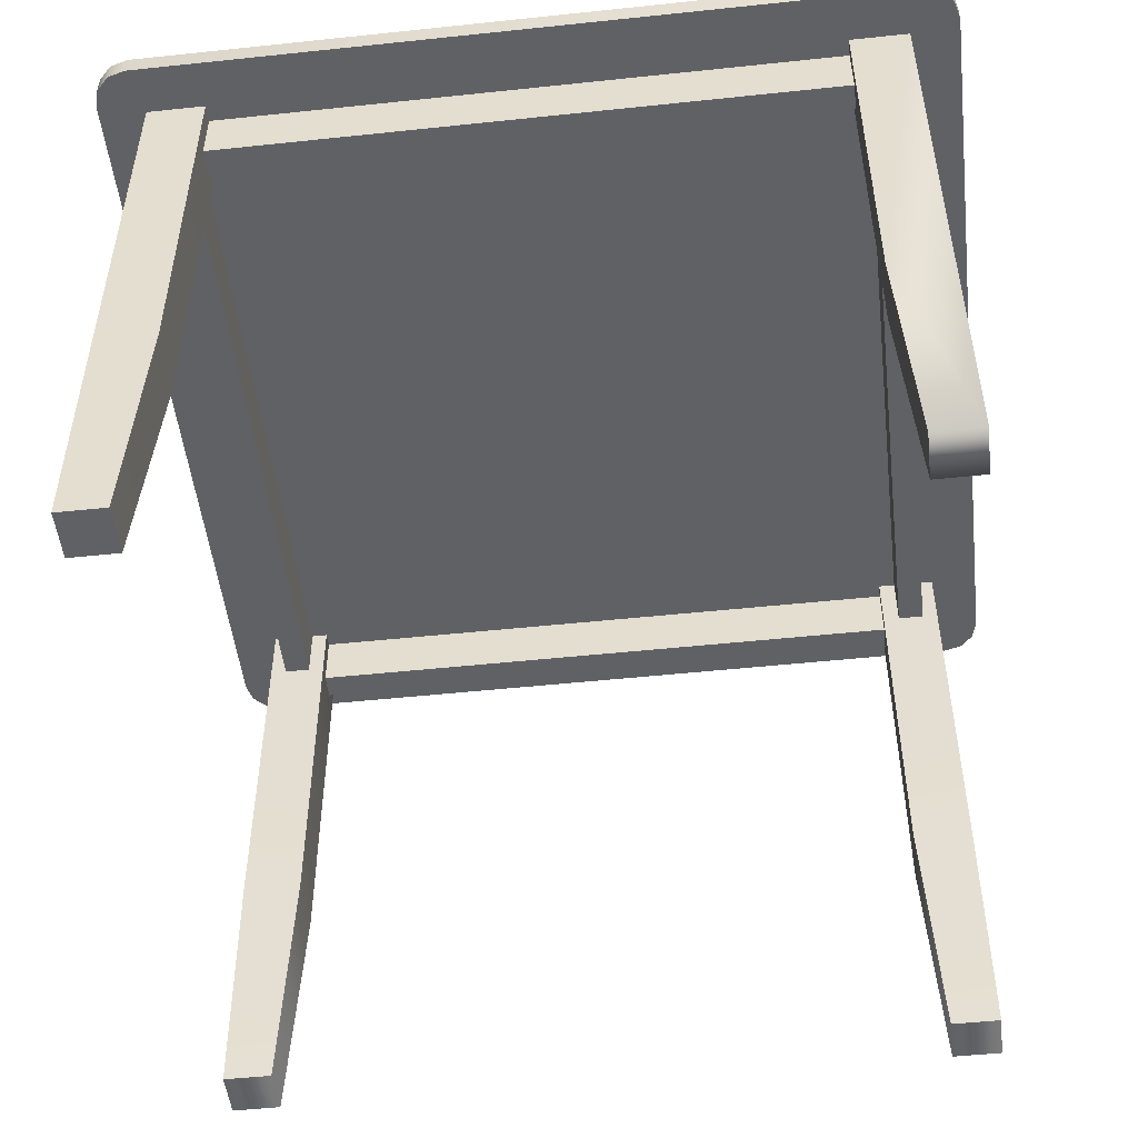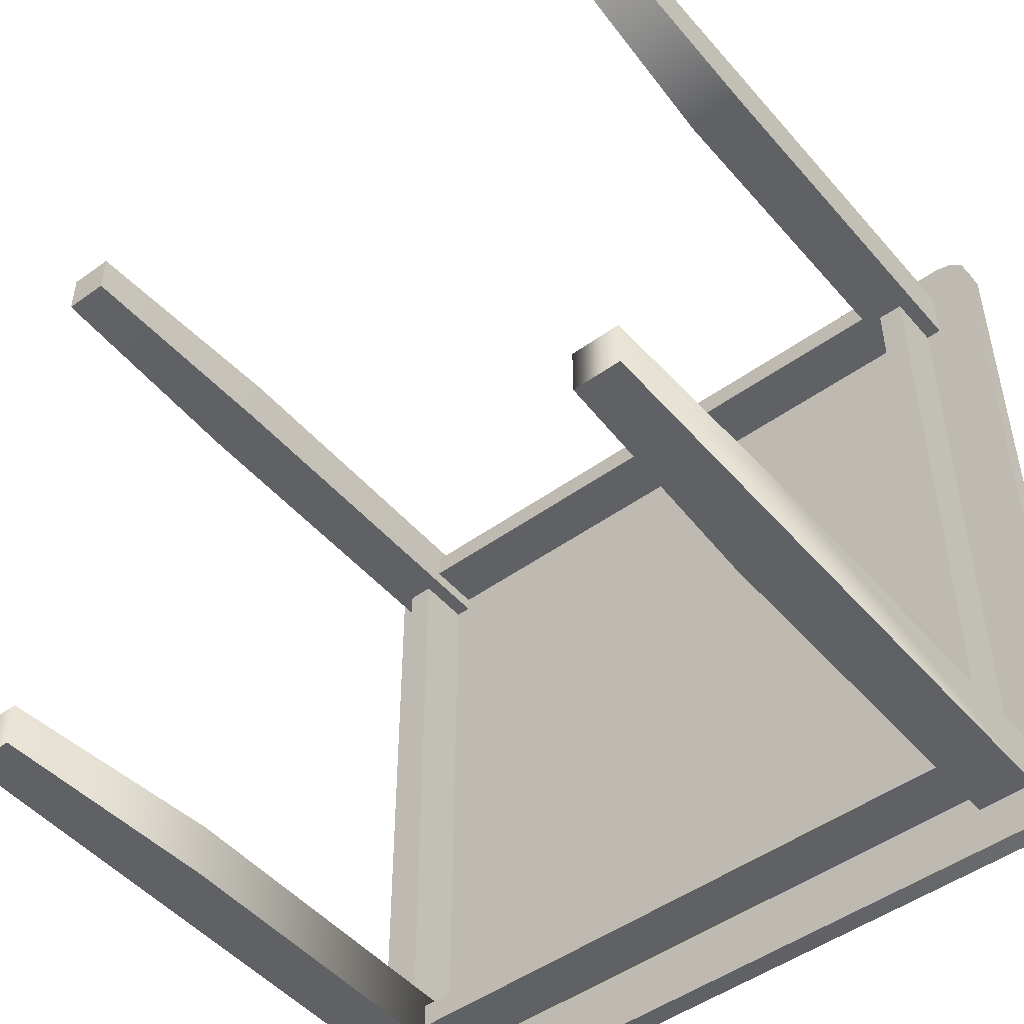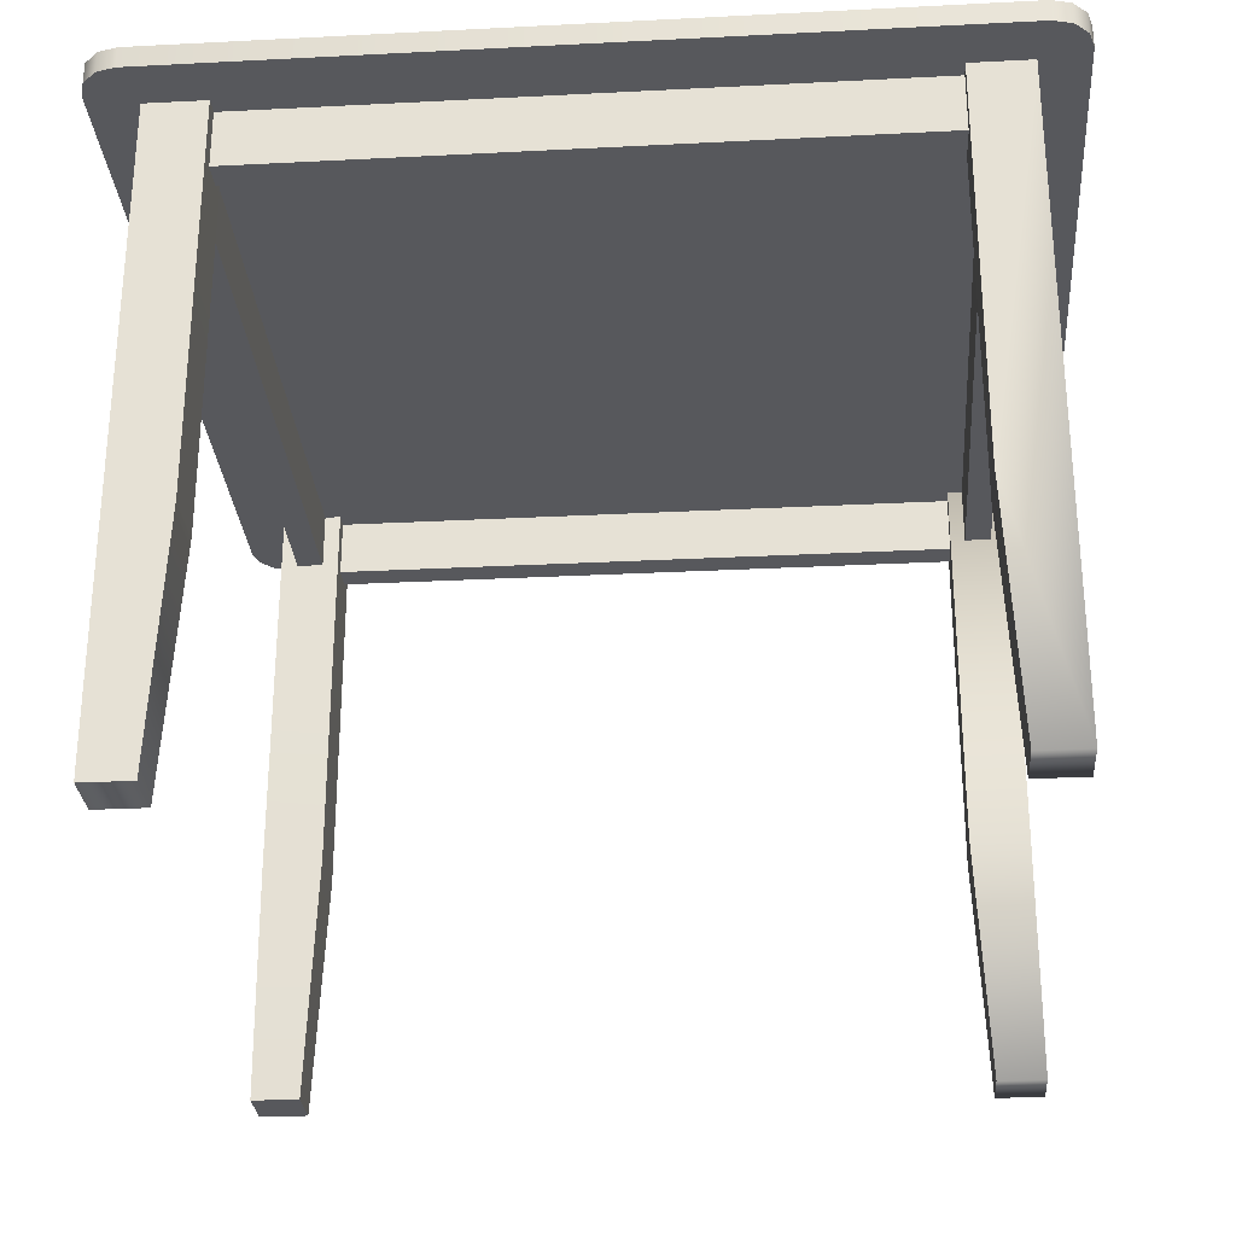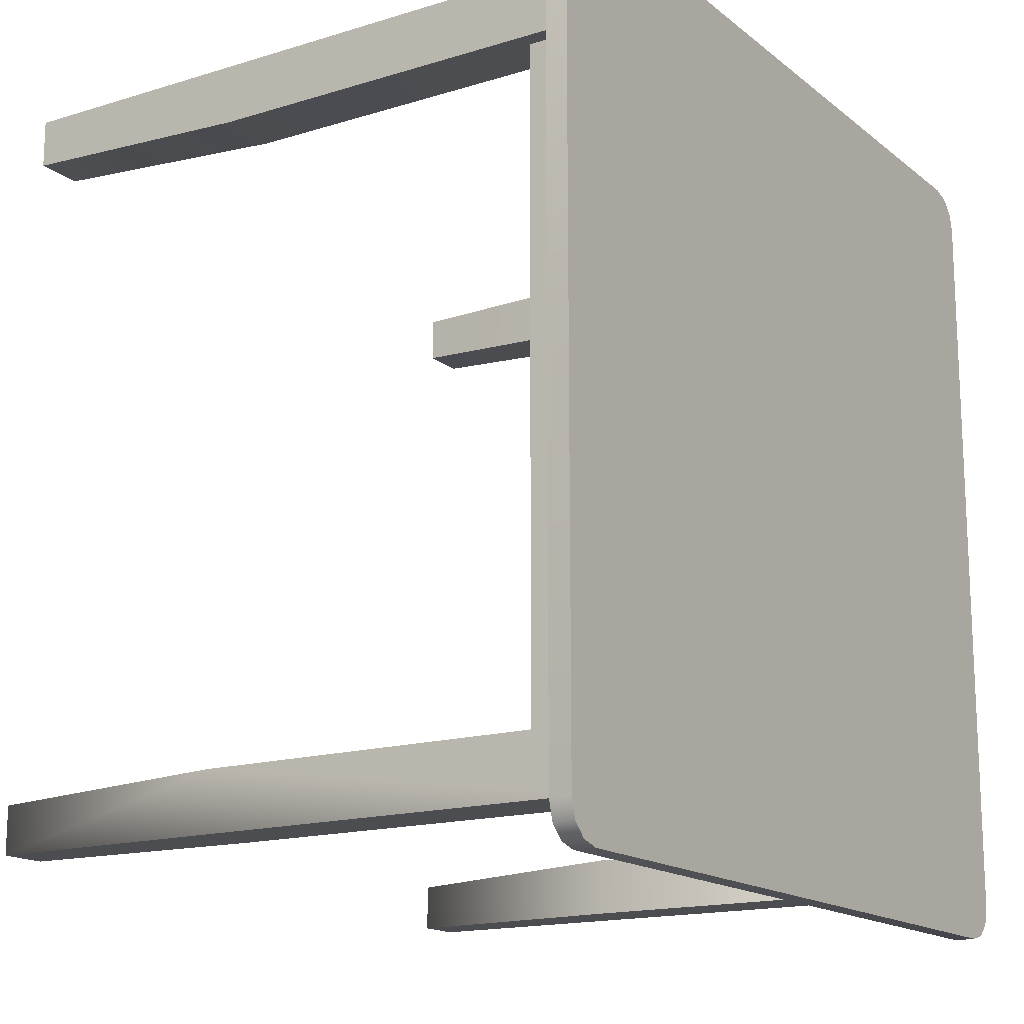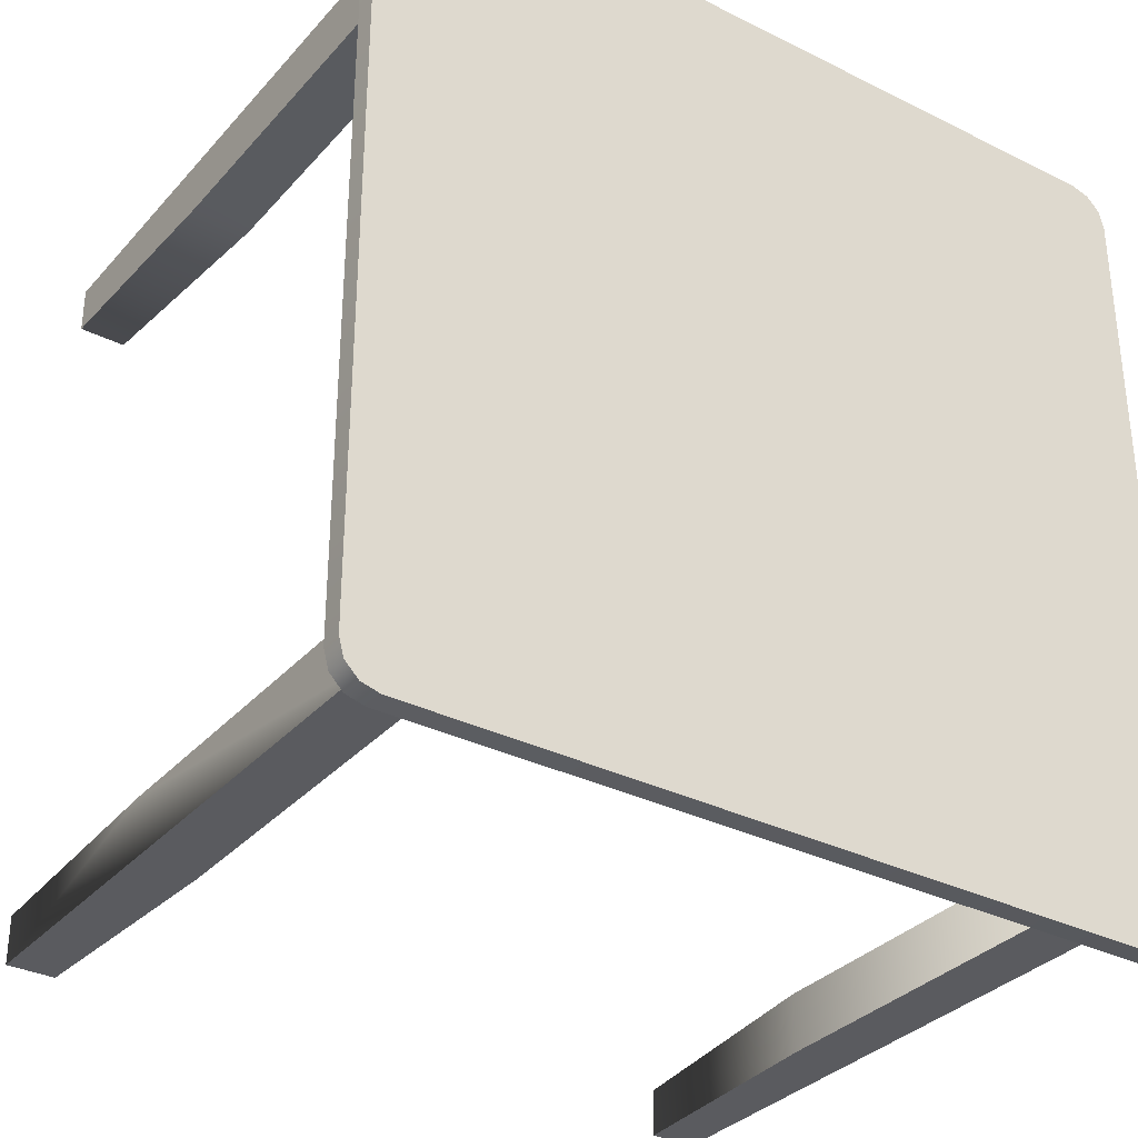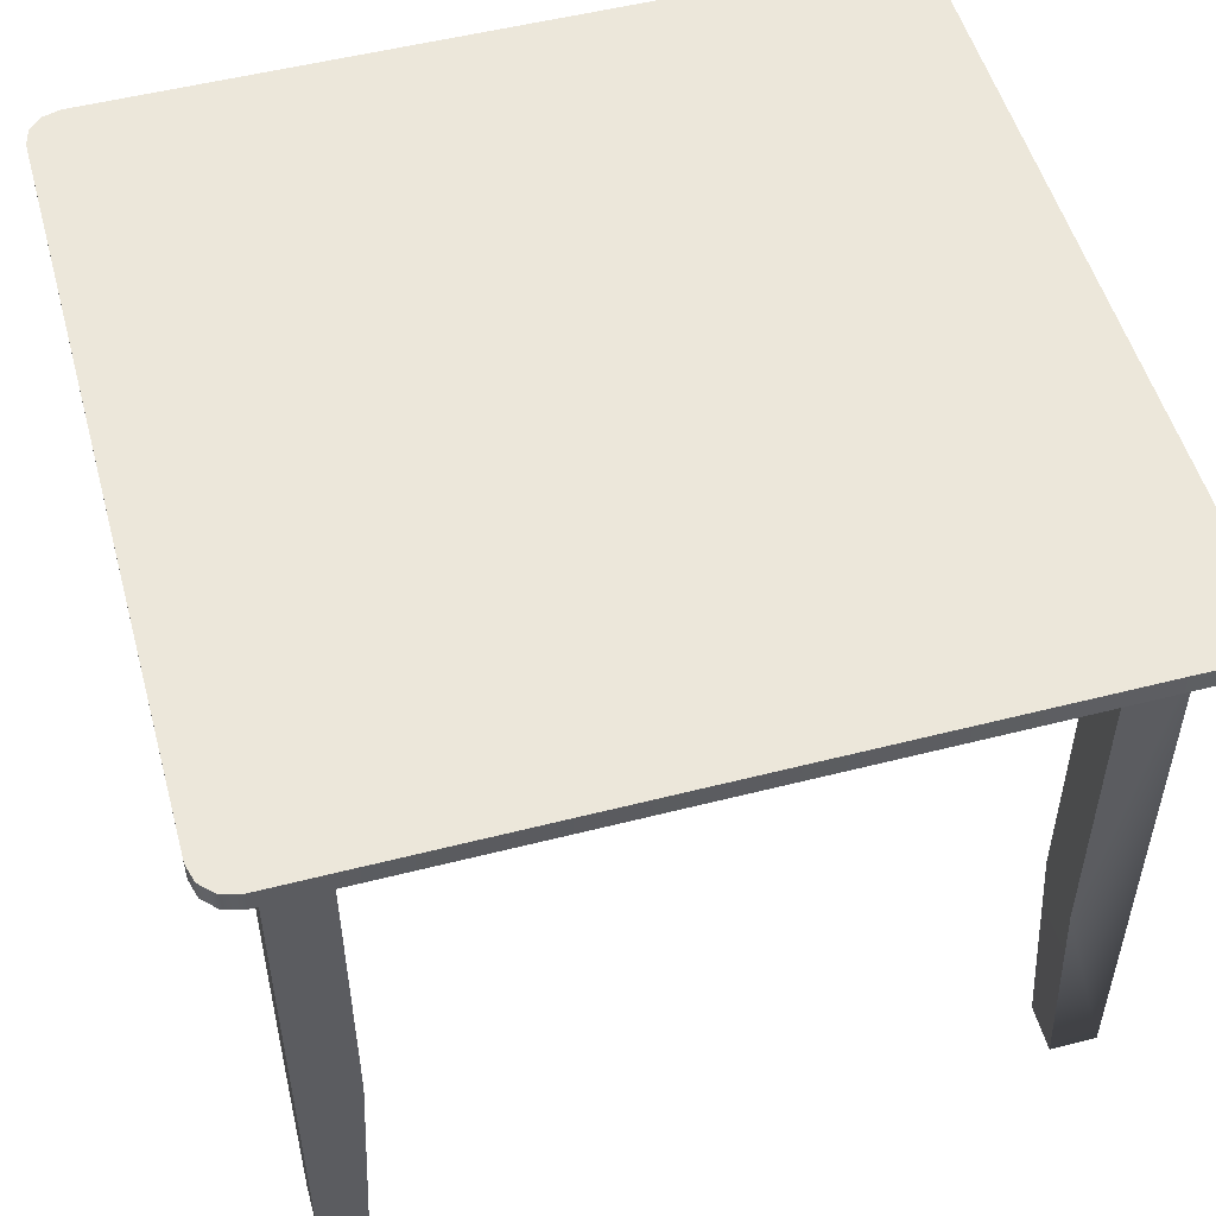
<metadata>
{"format":"obj","ext":"obj","renderer":"f3d","projection":"perspective","resolution":1024,"background":"white","views":[{"elev":-50.4,"azim":6.6,"up":"+Y"},{"elev":-48.8,"azim":38.8,"up":"+Z"},{"elev":-28.7,"azim":94.4,"up":"+Y"},{"elev":-15.9,"azim":122.7,"up":"+Z"},{"elev":-33.0,"azim":145.5,"up":"+Z"},{"elev":52.4,"azim":74.6,"up":"+Y"}]}
</metadata>
<code>
o Table03_LOD0_Plane.013
v 0.4239 0.6846 0.4208
v 0.3927 0.6846 0.3896
v 0.3927 0.6846 0.3896
v -0.3927 0.6846 0.3896
v -0.4436 0.7524 -0.4484
v -0.4436 0.7524 -0.3784
v -0.3736 0.7524 -0.4484
v -0.3736 0.7524 -0.3784
v -0.4239 0.6846 0.4208
v 0.4239 0.6846 -0.427
v 0.4239 0.6846 -0.427
v 0.4239 0.6846 0.4208
v -0.4239 0.6846 0.4208
v -0.3927 0.7524 -0.3959
v 0.4239 0.6846 -0.427
v -0.4239 0.7524 0.4208
v -0.4436 0.002448 -0.4484
v -0.4436 0.002448 -0.3923
v -0.3874 0.002448 -0.4484
v -0.3874 0.002448 -0.3923
v 0.3729 0.7524 -0.4484
v 0.3729 0.7524 -0.3784
v 0.4429 0.7524 -0.4484
v 0.4429 0.7524 -0.3784
v 0.3867 0.002448 -0.4484
v 0.4429 0.002448 -0.3923
v 0.3867 0.002448 -0.3923
v 0.4429 0.002448 -0.4484
v -0.4239 0.6846 -0.427
v -0.4239 0.7524 -0.427
v -0.4436 0.002448 0.3846
v -0.4436 0.002448 0.4408
v -0.3874 0.002448 0.3846
v -0.3874 0.002448 0.4408
v 0.3729 0.7524 0.3708
v 0.3729 0.7524 0.4408
v 0.4429 0.7524 0.3708
v 0.4429 0.7524 0.4408
v 0.3867 0.002448 0.3846
v 0.3867 0.002448 0.4408
v 0.4429 0.002448 0.3846
v 0.4429 0.002448 0.4408
v -0.3736 0.2893 -0.3784
v 0.3729 0.2893 -0.3784
v -0.4239 0.6846 0.4208
v 0.3729 0.2893 0.3708
v -0.4436 0.2893 -0.3784
v -0.3736 0.2893 -0.4484
v 0.3729 0.2893 -0.4484
v 0.4429 0.2893 -0.3784
v -0.4239 0.7524 0.4208
v 0.3729 0.2893 0.4408
v 0.4429 0.2893 0.3708
v -0.5 0.7777 0.4534
v -0.4565 0.7777 0.4969
v -0.4942 0.7777 0.4751
v -0.4782 0.7777 0.4911
v 0.5 0.7777 -0.4596
v 0.4565 0.7777 -0.5031
v 0.4942 0.7777 -0.4814
v 0.4782 0.7777 -0.4973
v -0.4565 0.7524 0.4969
v -0.5 0.7524 0.4534
v -0.4782 0.7524 0.4911
v -0.4942 0.7524 0.4751
v -0.4565 0.7777 -0.5031
v -0.5 0.7777 -0.4596
v -0.4782 0.7777 -0.4973
v -0.4942 0.7777 -0.4814
v -0.5 0.7524 -0.4596
v -0.4565 0.7524 -0.5031
v -0.4942 0.7524 -0.4814
v -0.4782 0.7524 -0.4973
v 0.4565 0.7777 0.4969
v 0.5 0.7777 0.4534
v 0.4782 0.7777 0.4911
v 0.4942 0.7777 0.4751
v 0.5 0.7524 0.4534
v 0.4565 0.7524 0.4969
v 0.4942 0.7524 0.4751
v 0.4782 0.7524 0.4911
v 0.4565 0.7524 -0.5031
v 0.5 0.7524 -0.4596
v 0.4782 0.7524 -0.4973
v 0.4942 0.7524 -0.4814
v -0.5 0.7777 0.4534
v -0.4565 0.7777 0.4969
v -0.4942 0.7777 0.4751
v -0.4782 0.7777 0.4911
v 0.5 0.7777 -0.4596
v 0.4565 0.7777 -0.5031
v 0.4942 0.7777 -0.4814
v 0.4782 0.7777 -0.4973
v -0.4565 0.7777 -0.5031
v -0.5 0.7777 -0.4596
v -0.4782 0.7777 -0.4973
v -0.4942 0.7777 -0.4814
v 0.4565 0.7777 0.4969
v 0.5 0.7777 0.4534
v 0.4782 0.7777 0.4911
v 0.4942 0.7777 0.4751
v -0.4565 0.7524 0.4969
v -0.5 0.7524 0.4534
v -0.4782 0.7524 0.4911
v -0.4942 0.7524 0.4751
v -0.5 0.7524 -0.4596
v -0.4565 0.7524 -0.5031
v -0.4942 0.7524 -0.4814
v -0.4782 0.7524 -0.4973
v 0.5 0.7524 0.4534
v 0.4565 0.7524 0.4969
v 0.4942 0.7524 0.4751
v 0.4782 0.7524 0.4911
v 0.4565 0.7524 -0.5031
v 0.5 0.7524 -0.4596
v 0.4782 0.7524 -0.4973
v 0.4942 0.7524 -0.4814
v -0.4436 0.7524 0.3708
v -0.4436 0.7524 0.4408
v -0.4436 0.002448 0.3846
v -0.4436 0.002448 0.4408
v -0.4436 0.2893 0.3708
v -0.3736 0.7524 0.3708
v -0.3736 0.7524 0.4408
v -0.3874 0.002448 0.3846
v -0.3874 0.002448 0.4408
v -0.3736 0.2893 0.3708
v -0.3736 0.2893 0.4408
v -0.3927 0.6846 0.3896
v -0.3927 0.7524 0.3896
v -0.3927 0.7524 -0.3959
v -0.3927 0.6846 -0.3959
v -0.4239 0.6846 0.4208
v -0.3927 0.6846 0.3896
v -0.4239 0.6846 -0.427
v -0.3927 0.6846 -0.3959
v 0.4239 0.6846 -0.427
v -0.4239 0.7524 -0.427
v 0.4239 0.7524 -0.427
v -0.4239 0.6846 -0.427
v -0.4239 0.6846 -0.427
v -0.3927 0.6846 -0.3959
v 0.3927 0.6846 -0.3959
v 0.3927 0.7524 -0.3959
v -0.3927 0.6846 -0.3959
v 0.3927 0.6846 -0.3959
v 0.4239 0.7524 0.4208
v 0.4239 0.7524 -0.427
v 0.4239 0.6846 0.4208
v 0.3927 0.6846 0.3896
v 0.3927 0.6846 -0.3959
v 0.3927 0.7524 0.3896
v 0.3927 0.7524 -0.3959
v 0.3927 0.6846 -0.3959
v 0.4239 0.6846 0.4208
v 0.4239 0.7524 0.4208
v -0.3927 0.6846 0.3896
v 0.3927 0.6846 0.3896
v -0.3927 0.7524 0.3896
v 0.3927 0.7524 0.3896
v -0.4436 0.7524 -0.4484
v -0.4436 0.7524 -0.3784
v -0.3736 0.7524 -0.4484
v -0.3736 0.7524 -0.3784
v -0.4436 0.002448 -0.4484
v -0.4436 0.002448 -0.3923
v -0.3874 0.002448 -0.4484
v -0.3874 0.002448 -0.3923
v 0.3729 0.7524 -0.4484
v 0.3729 0.7524 -0.3784
v 0.4429 0.7524 -0.4484
v 0.4429 0.7524 -0.3784
v 0.3867 0.002448 -0.4484
v 0.4429 0.002448 -0.3923
v 0.3867 0.002448 -0.3923
v 0.4429 0.002448 -0.4484
v -0.4436 0.7524 0.4408
v -0.3736 0.7524 0.4408
v -0.4436 0.002448 0.4408
v -0.3874 0.002448 0.4408
v 0.3729 0.7524 0.3708
v 0.3729 0.7524 0.4408
v 0.4429 0.7524 0.3708
v 0.4429 0.7524 0.4408
v 0.3867 0.002448 0.3846
v 0.3867 0.002448 0.4408
v 0.4429 0.002448 0.3846
v 0.4429 0.002448 0.4408
v -0.3736 0.2893 -0.3784
v 0.3729 0.2893 -0.3784
v 0.3729 0.2893 0.3708
v -0.4436 0.2893 -0.3784
v -0.3736 0.2893 -0.4484
v 0.3729 0.2893 -0.4484
v 0.4429 0.2893 -0.3784
v -0.3736 0.2893 0.4408
v 0.3729 0.2893 0.4408
v 0.4429 0.2893 0.3708
v -0.4436 0.7524 0.3708
v -0.3736 0.7524 0.3708
v -0.4436 0.002448 0.3846
v -0.3874 0.002448 0.3846
v -0.3736 0.2893 0.3708
v -0.4436 0.2893 0.3708
f 70 54 67
f 78 58 75
f 122 120 121
f 103 107 115
f 82 66 59
f 147 15 148
f 139 140 138
f 10 142 141
f 153 2 152
f 149 151 11
f 135 134 133
f 14 146 144
f 130 132 131
f 13 156 16
f 6 7 5
f 3 159 160
f 157 1 9
f 19 18 17
f 17 18 47
f 20 19 48
f 49 27 44
f 50 26 28
f 28 27 25
f 33 32 31
f 128 125 127
f 30 45 51
f 53 39 46
f 52 40 42
f 41 40 39
f 71 68 66
f 73 69 68
f 72 67 69
f 79 76 74
f 81 77 76
f 80 75 77
f 55 64 62
f 57 65 64
f 56 63 65
f 59 84 82
f 61 85 84
f 60 83 85
f 62 74 55
f 91 95 87
f 70 63 54
f 78 83 58
f 121 119 122
f 119 118 122
f 115 110 111
f 110 112 111
f 112 113 111
f 111 102 103
f 102 104 103
f 104 105 103
f 103 106 107
f 106 108 107
f 108 109 107
f 107 114 115
f 114 116 115
f 116 117 115
f 115 111 103
f 82 71 66
f 147 12 15
f 139 137 140
f 10 143 142
f 153 154 2
f 149 150 151
f 135 136 134
f 14 145 146
f 130 129 132
f 13 155 156
f 6 8 7
f 3 4 159
f 157 158 1
f 19 20 18
f 47 6 5
f 5 17 47
f 48 7 8
f 8 43 48
f 43 20 48
f 44 22 21
f 49 25 27
f 44 21 49
f 28 23 50
f 23 24 50
f 28 26 27
f 33 34 32
f 127 123 124
f 128 126 125
f 127 124 128
f 30 29 45
f 46 35 37
f 53 41 39
f 46 37 53
f 42 38 52
f 38 36 52
f 41 42 40
f 71 73 68
f 73 72 69
f 72 70 67
f 79 81 76
f 81 80 77
f 80 78 75
f 55 57 64
f 57 56 65
f 56 54 63
f 59 61 84
f 61 60 85
f 60 58 83
f 62 79 74
f 87 98 99
f 98 100 99
f 100 101 99
f 99 90 91
f 90 92 91
f 92 93 91
f 91 94 95
f 94 96 95
f 96 97 95
f 95 86 87
f 86 88 87
f 88 89 87
f 87 99 91
f 193 167 165
f 192 168 189
f 176 173 194
f 175 174 195
f 202 201 204
f 179 180 196
f 185 186 197
f 188 187 198
f 165 161 193
f 161 163 193
f 189 164 162
f 192 166 168
f 189 162 192
f 194 169 171
f 171 176 194
f 195 172 170
f 170 190 195
f 190 175 195
f 204 199 200
f 200 203 204
f 203 202 204
f 196 178 177
f 177 179 196
f 197 182 181
f 181 191 197
f 191 185 197
f 198 183 184
f 184 188 198

</code>
